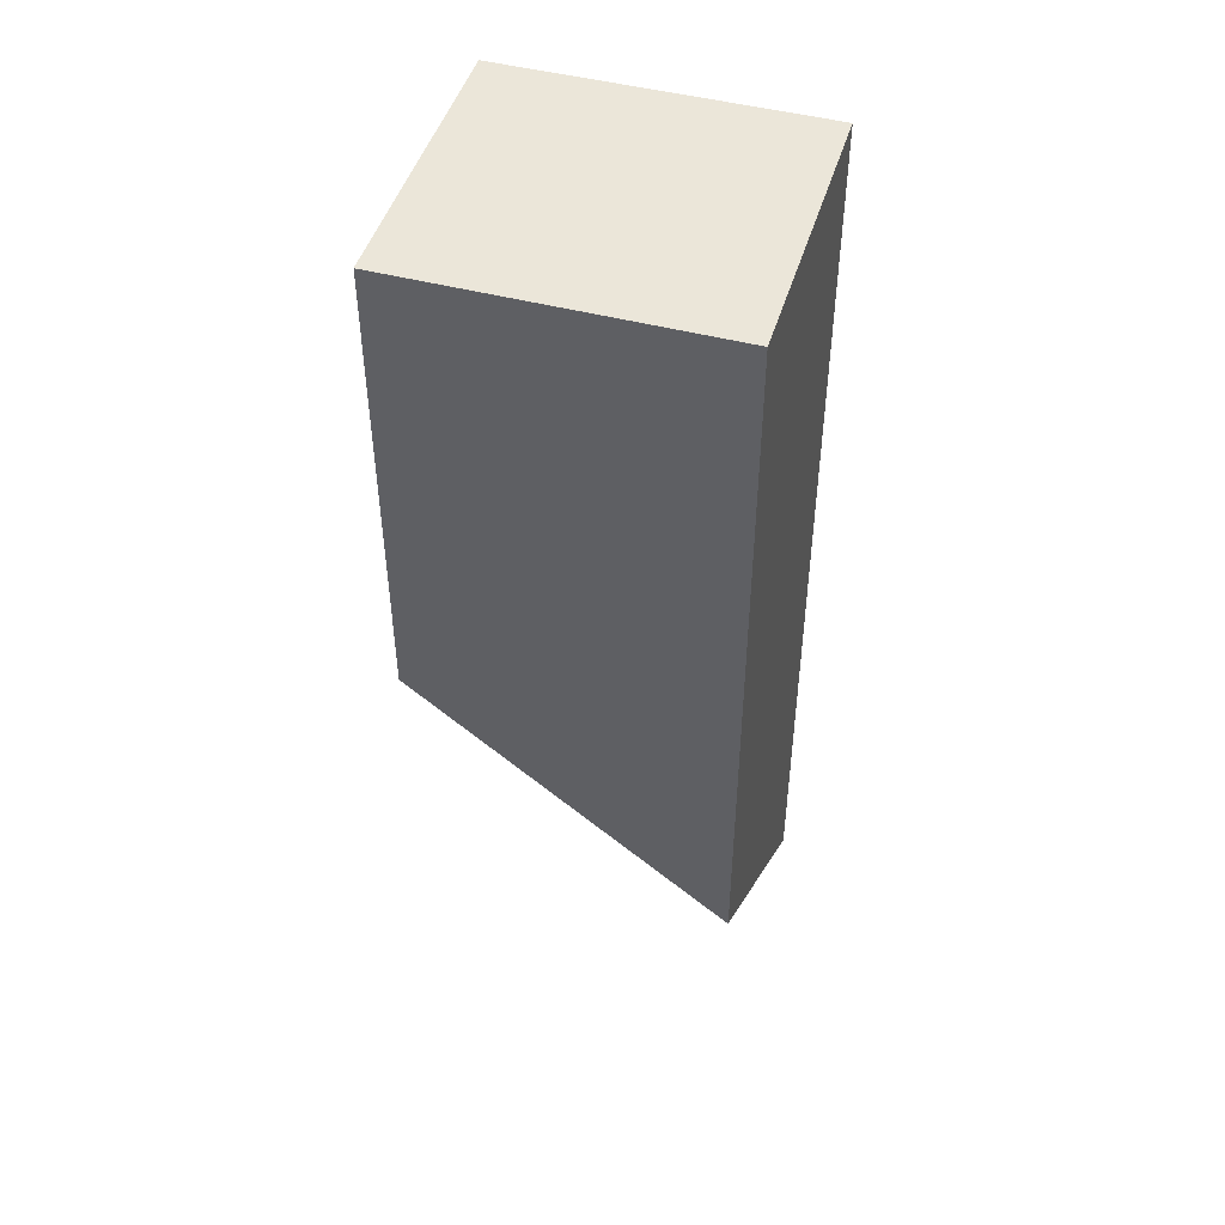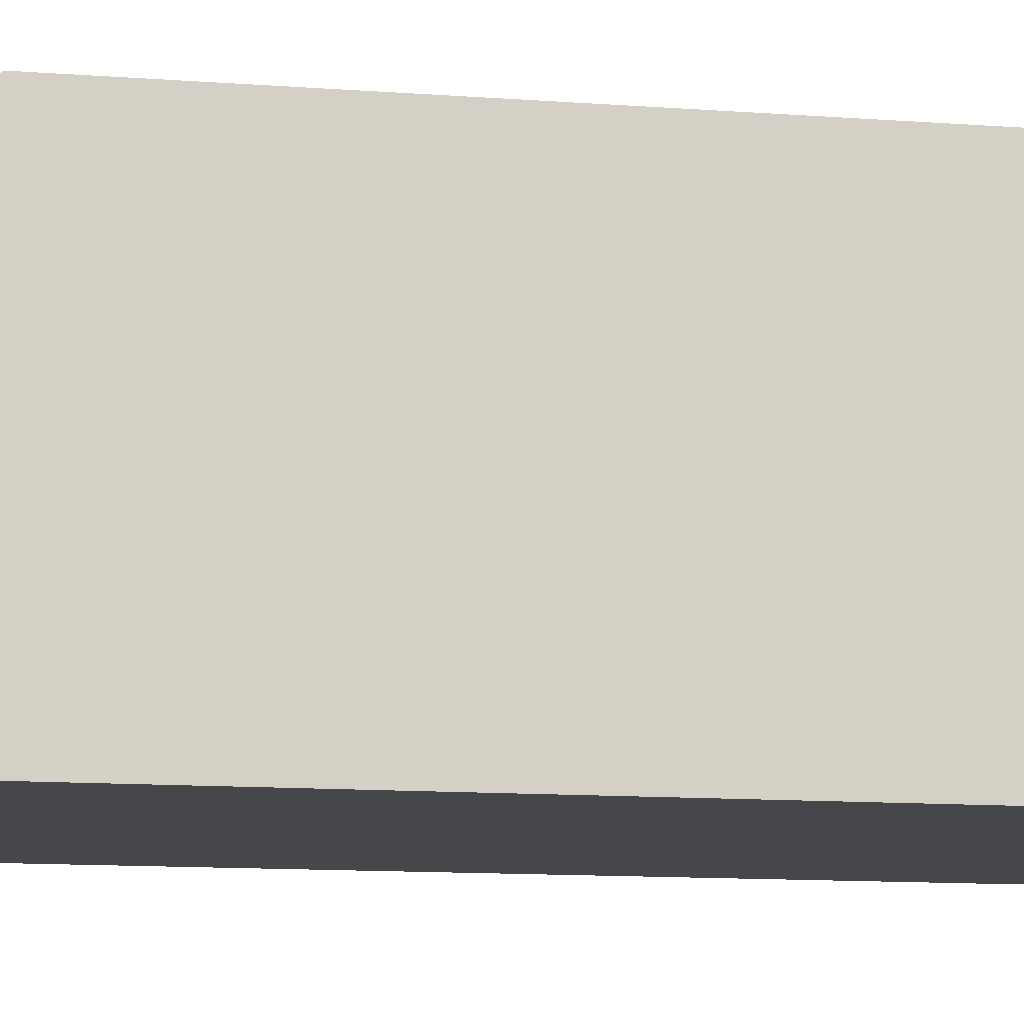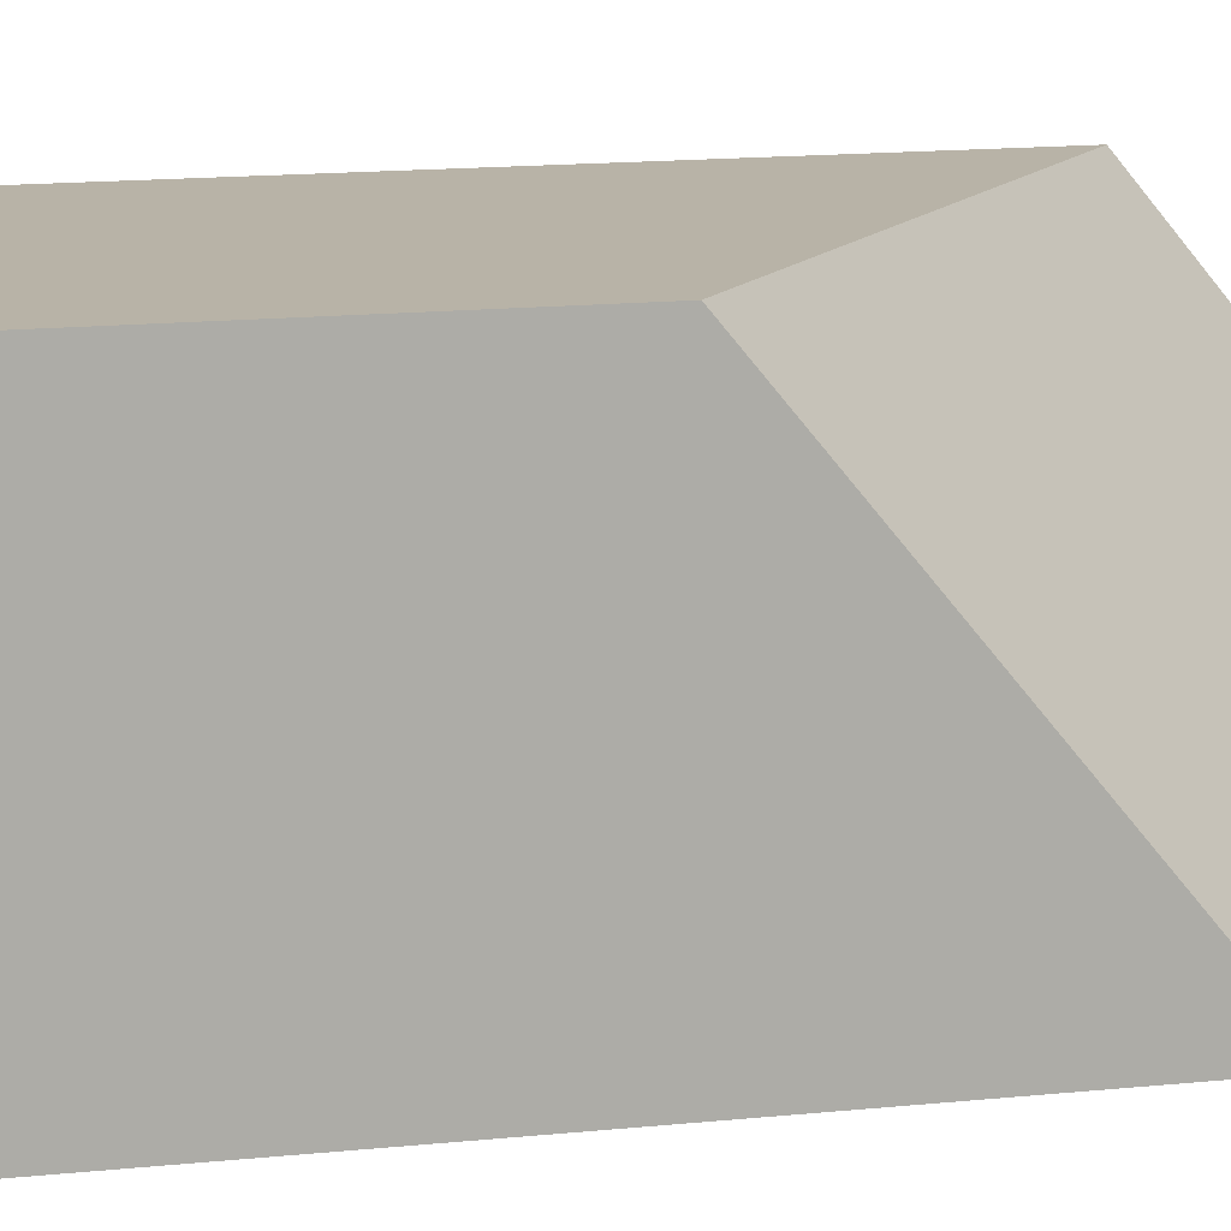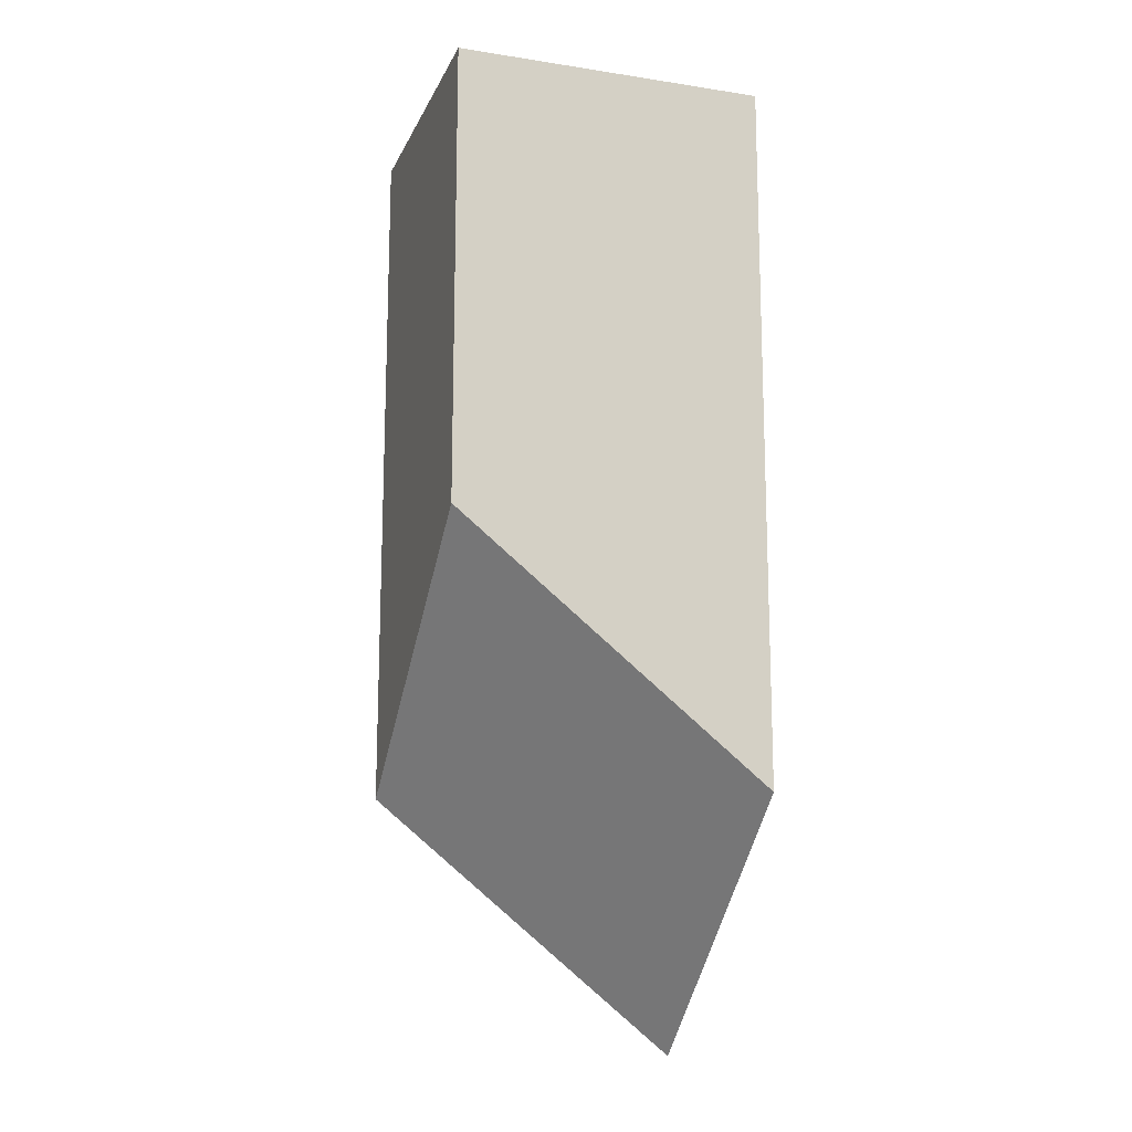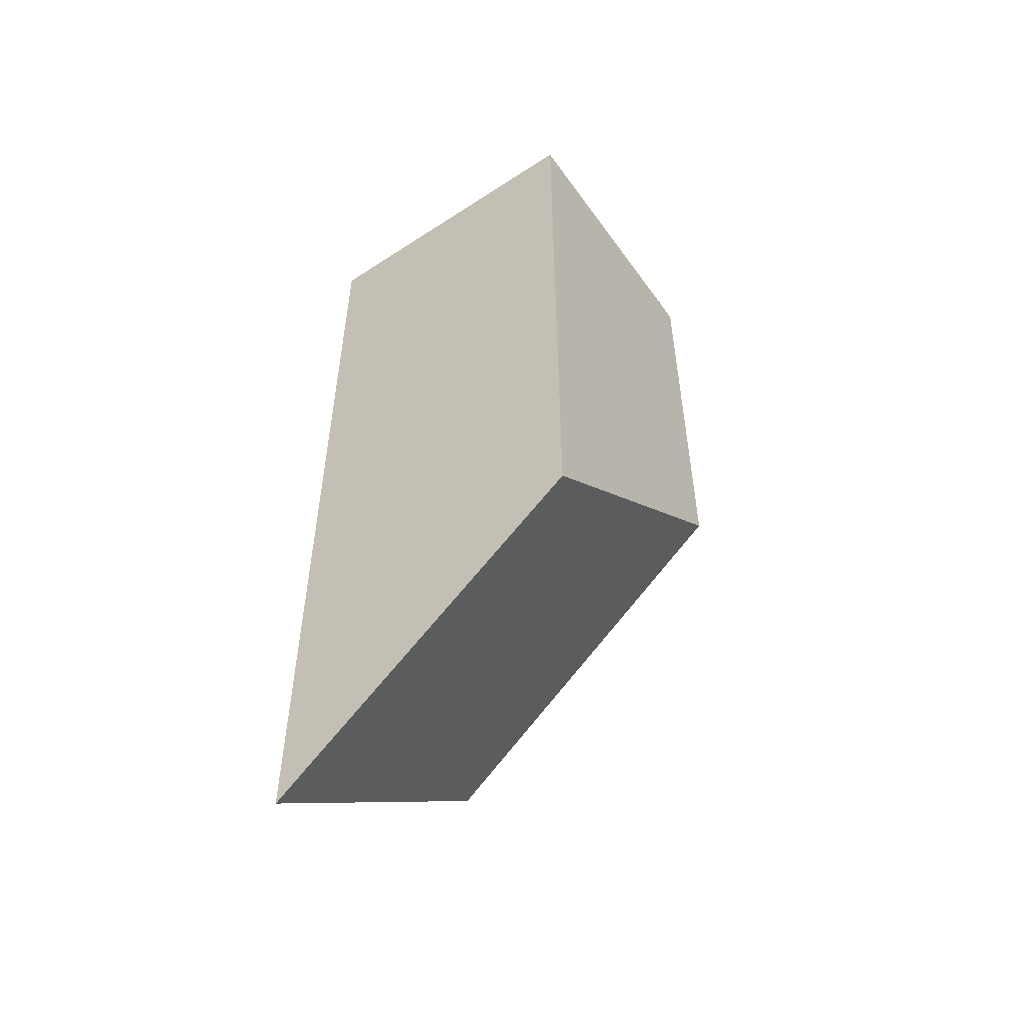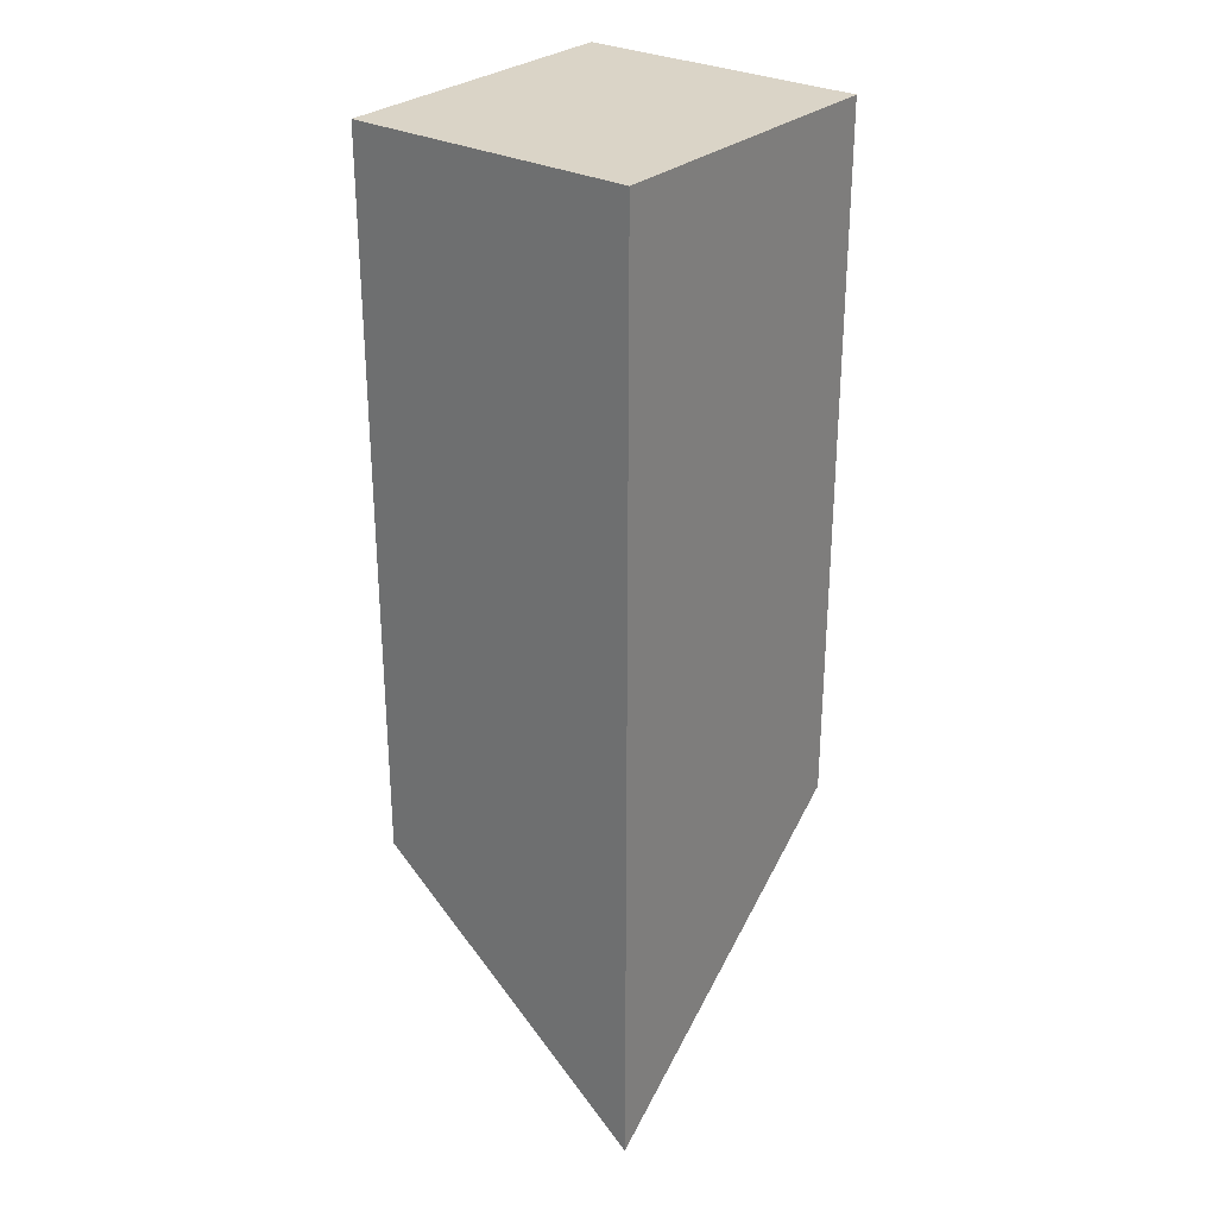
<metadata>
{"format":"obj","ext":"obj","renderer":"f3d","projection":"perspective","resolution":1024,"background":"white","views":[{"elev":47.3,"azim":16.5,"up":"+Y"},{"elev":-10.2,"azim":78.1,"up":"+Z"},{"elev":12.9,"azim":-104.4,"up":"+Z"},{"elev":-14.9,"azim":-18.1,"up":"+Y"},{"elev":-53.6,"azim":-145.2,"up":"+Y"},{"elev":28.9,"azim":128.0,"up":"+Y"}]}
</metadata>
<code>
g Floor_28:default1
v -231 -130 297
v -231 -281 297
v -231 -381.8 174
v -231 -130 174
v -95.4 -389.7 297
v -231 -81 297
v -158 -81 297
v -158 -130 297
v -157.9 -130 297
v -157.9 -81 297
v -102 -81 297
v -95.39 -81 297
v -95.39 -130 297
v -231 -81 174
v -95.41 -81 174
v -95.42 -490.5 174
g Floor_28:Floor_10_polySurface426 Floor_28:group249_0 Floor_28:polySurface1
f 1 4 3 2
f 5 13 2
f 6 1 7
f 7 1 8
f 1 2 8
f 10 9 11
f 12 11 13
f 11 9 13
f 8 2 9
f 2 13 9
f 14 4 1 6
f 6 7 14
f 14 7 15
f 7 10 15
f 12 15 11
f 15 10 11
f 7 8 9 10
f 16 3 15
f 14 15 4
f 4 15 3
f 3 16 5 2
f 16 15 5
f 12 13 15
f 5 15 13

</code>
